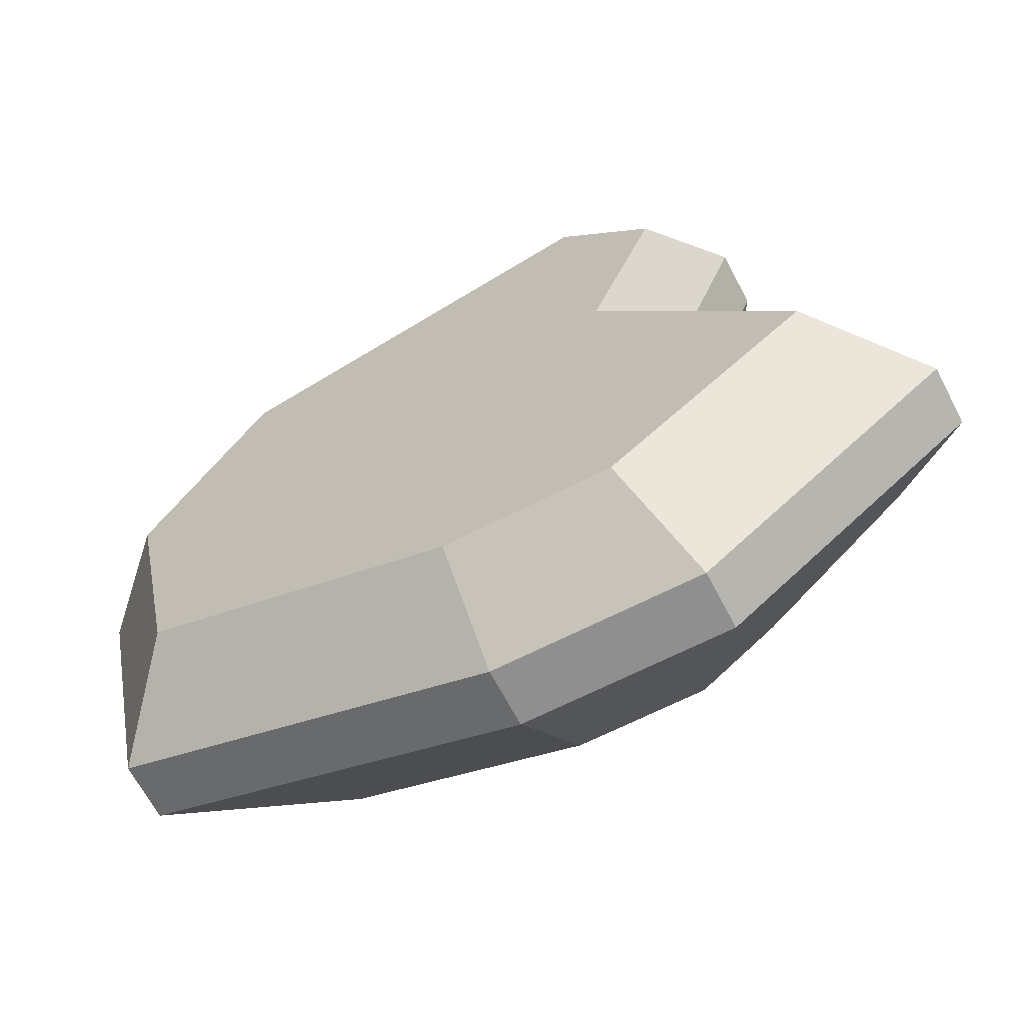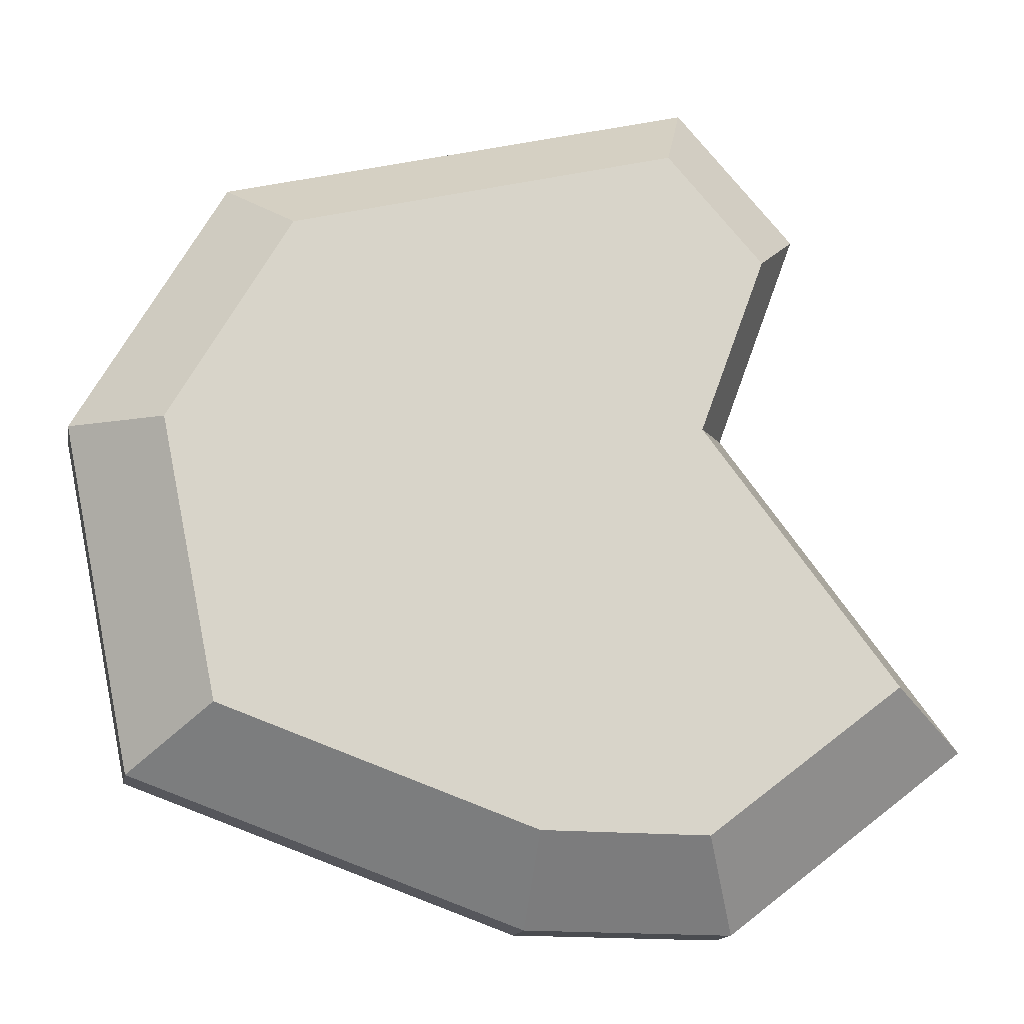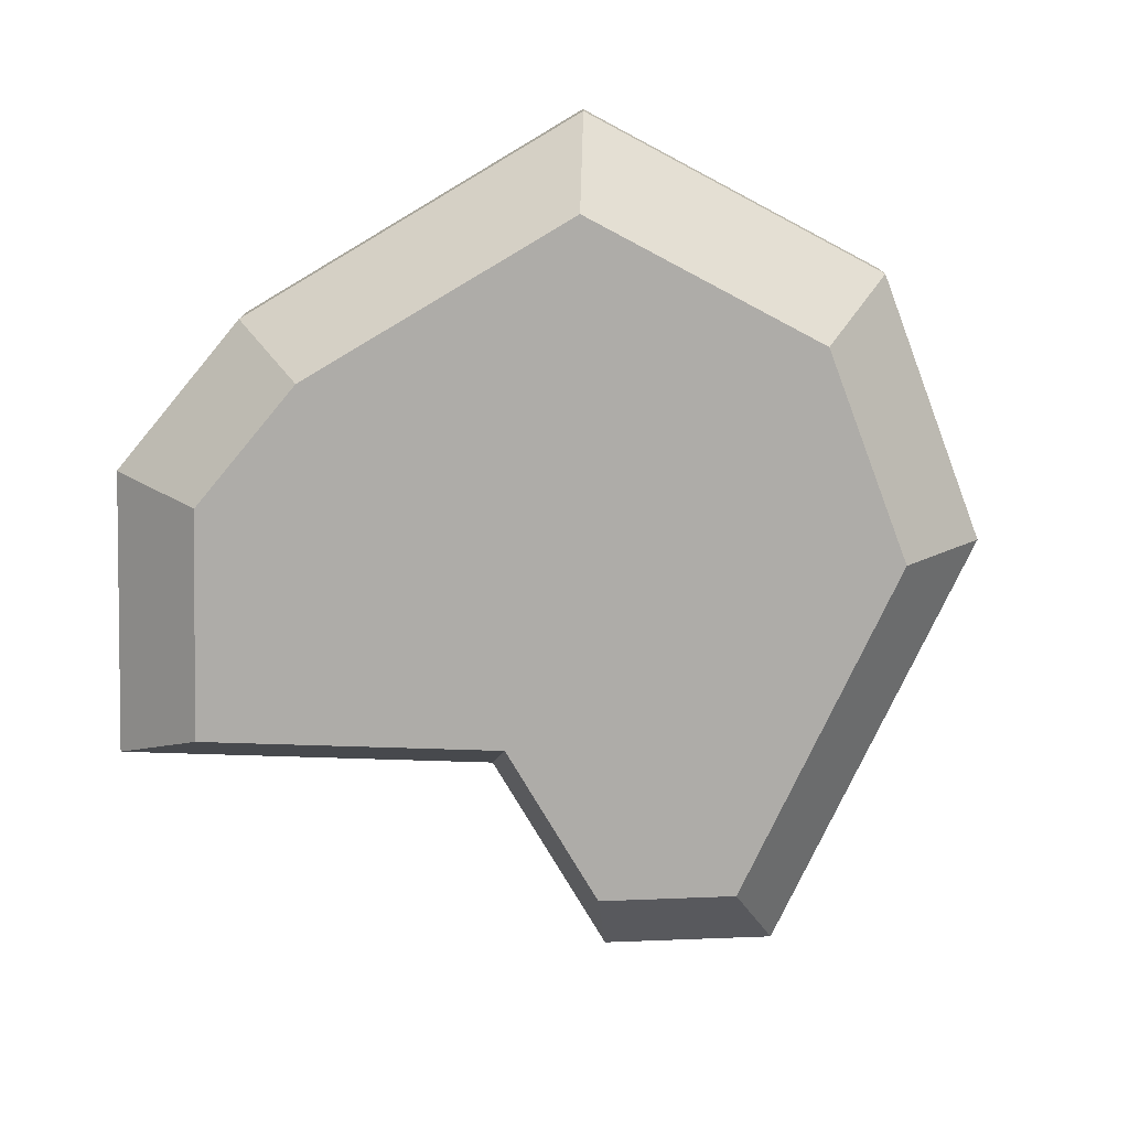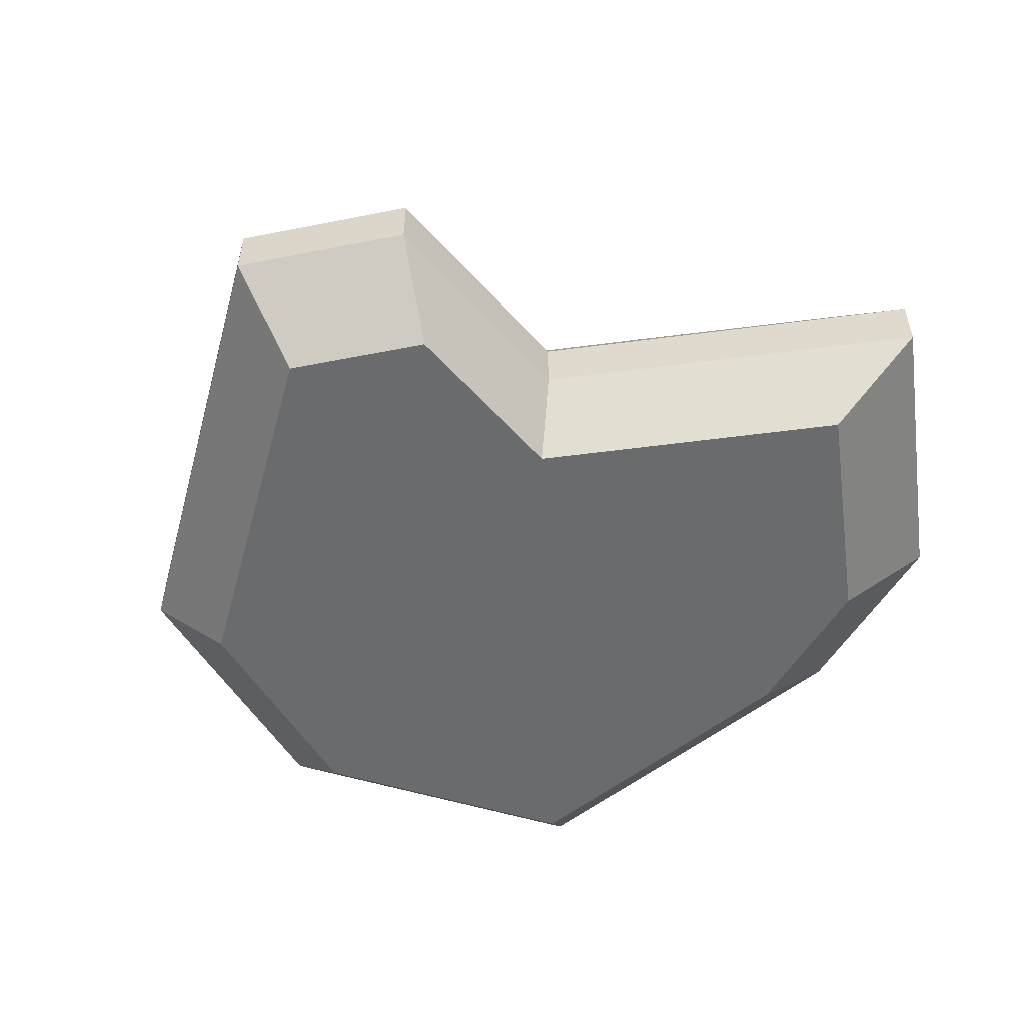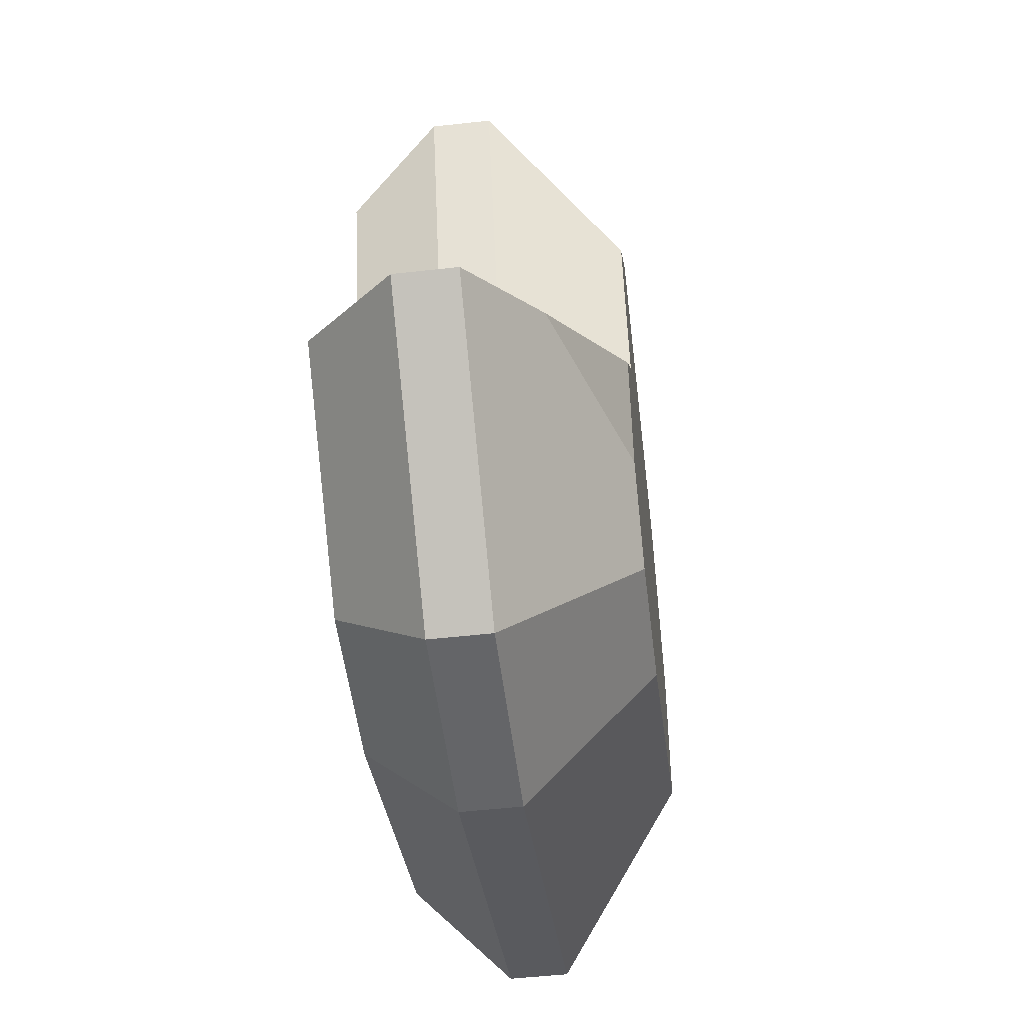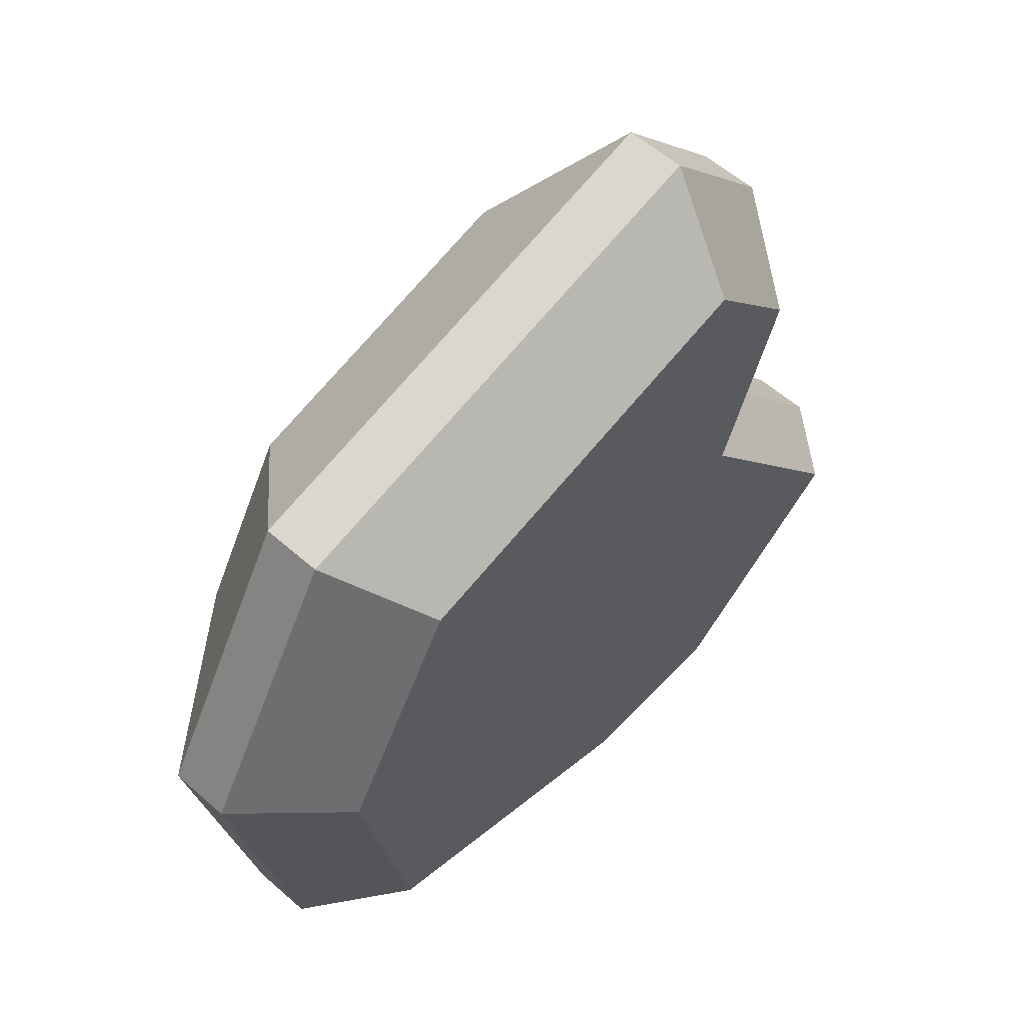
<metadata>
{"format":"obj","ext":"obj","renderer":"f3d","projection":"perspective","resolution":1024,"background":"white","views":[{"elev":-65.7,"azim":27.5,"up":"+Z"},{"elev":-14.7,"azim":-10.3,"up":"+Z"},{"elev":-76.9,"azim":-129.3,"up":"+Y"},{"elev":-53.2,"azim":60.5,"up":"+Y"},{"elev":-52.0,"azim":96.9,"up":"+Z"},{"elev":57.6,"azim":-47.6,"up":"+Z"}]}
</metadata>
<code>
o Mesh1_Group1_Model.070
v 2.035 0.48 0
v 0.8508 0.89 -0.7678
v 0.4842 0.48 -0.3921
v 1.828 0.89 -0.5208
v 2.074 0.89 -0.7991
v 2.426 0.48 -0.4418
v 2.426 0.29 -0.4418
v 2.035 0.29 0
v 0.4842 0.29 -0.3921
v 0 0.48 -1.233
v 0 0.29 -1.233
v 0.2256 0.48 -2.35
v 0.2256 0.29 -2.35
v 1.485 0.29 -2.809
v 1.485 0.48 -2.809
v 0.6879 0.89 -2.001
v 1.481 0.89 -2.29
v 0.5458 0.89 -1.297
v 1.905 0.89 -2.294
v 1.905 0.89 -1.26
v 2.157 0.48 -1.174
v 2.157 0.29 -1.174
v 2.236 0 -0.635
v 2.021 0 -1.221
v 1.923 0 -0.2815
v 2.021 0 -2.534
v 1.483 0 -2.528
v 0.6824 0 -0.5952
v 0.4755 0 -2.162
v 0.295 0 -1.268
v 2.157 0.29 -2.815
v 2.157 0.48 -2.815
v 2.155 0.89 -2.102
v 2.677 0.685 -2.058
v 2.155 0.89 -1.585
v 2.95 0.48 -2.206
v 2.95 0.29 -2.206
v 2.655 0 -2.046
f 1 2 3
f 2 1 4
f 1 5 4
f 5 1 6
f 1 7 6
f 7 1 8
f 1 9 8
f 9 1 3
f 10 9 3
f 9 10 11
f 12 11 10
f 11 12 13
f 12 14 13
f 14 12 15
f 16 15 12
f 15 16 17
f 16 2 17
f 2 16 18
f 12 18 16
f 18 12 10
f 3 18 10
f 18 3 2
f 17 2 4
f 17 4 19
f 19 4 20
f 5 20 4
f 5 21 20
f 21 5 6
f 6 22 21
f 22 6 7
f 23 22 7
f 22 23 24
f 25 24 23
f 25 26 24
f 25 27 26
f 28 27 25
f 28 29 27
f 29 28 30
f 9 30 28
f 30 9 11
f 13 30 11
f 30 13 29
f 13 27 29
f 27 13 14
f 14 26 27
f 26 14 31
f 15 31 14
f 31 15 32
f 15 19 32
f 19 15 17
f 33 32 19
f 32 33 34
f 34 33 35
f 19 35 33
f 19 20 35
f 20 36 35
f 36 20 21
f 21 37 36
f 37 21 22
f 24 37 22
f 37 24 38
f 38 24 26
f 31 38 26
f 38 31 37
f 32 37 31
f 37 32 36
f 32 34 36
f 35 36 34
f 28 8 9
f 8 28 25
f 23 8 25
f 8 23 7

</code>
